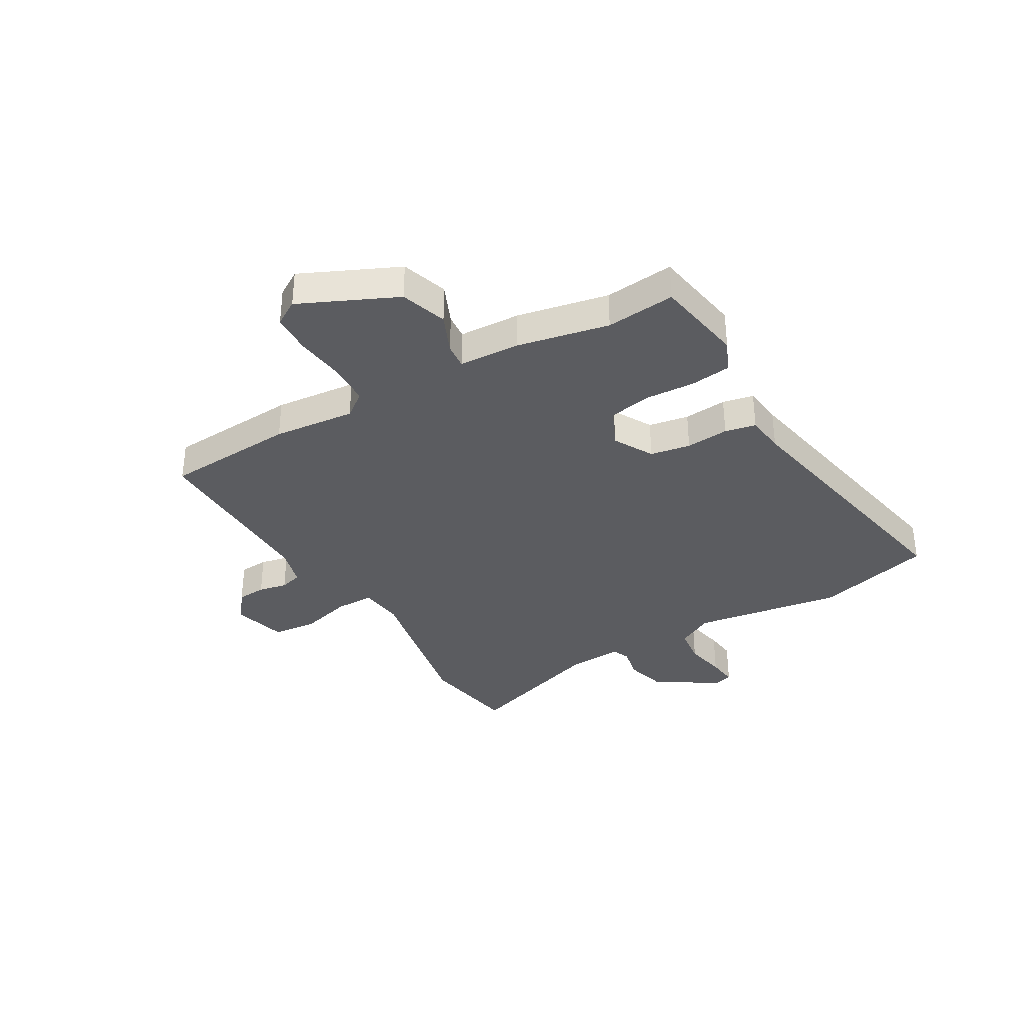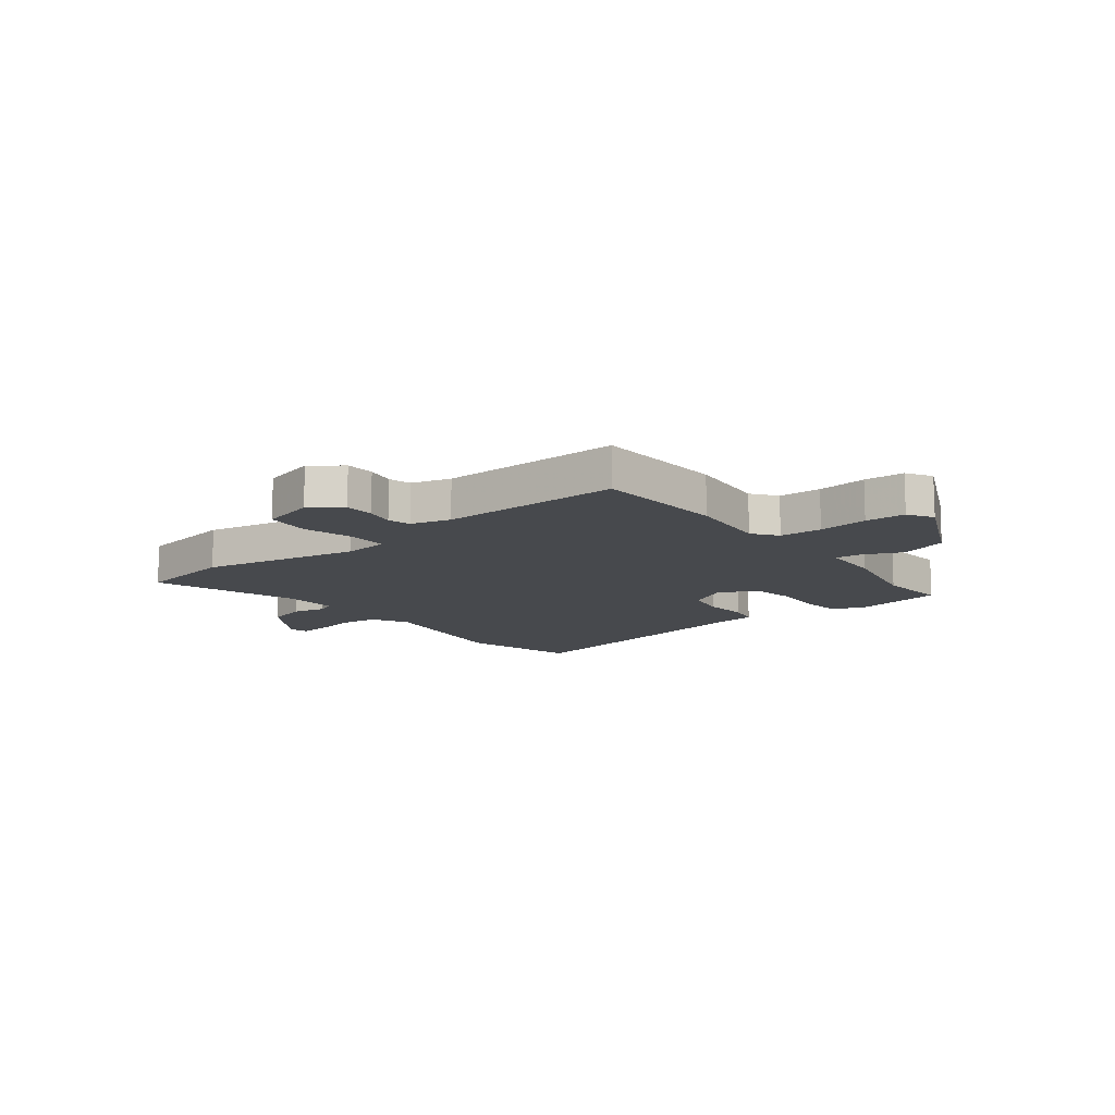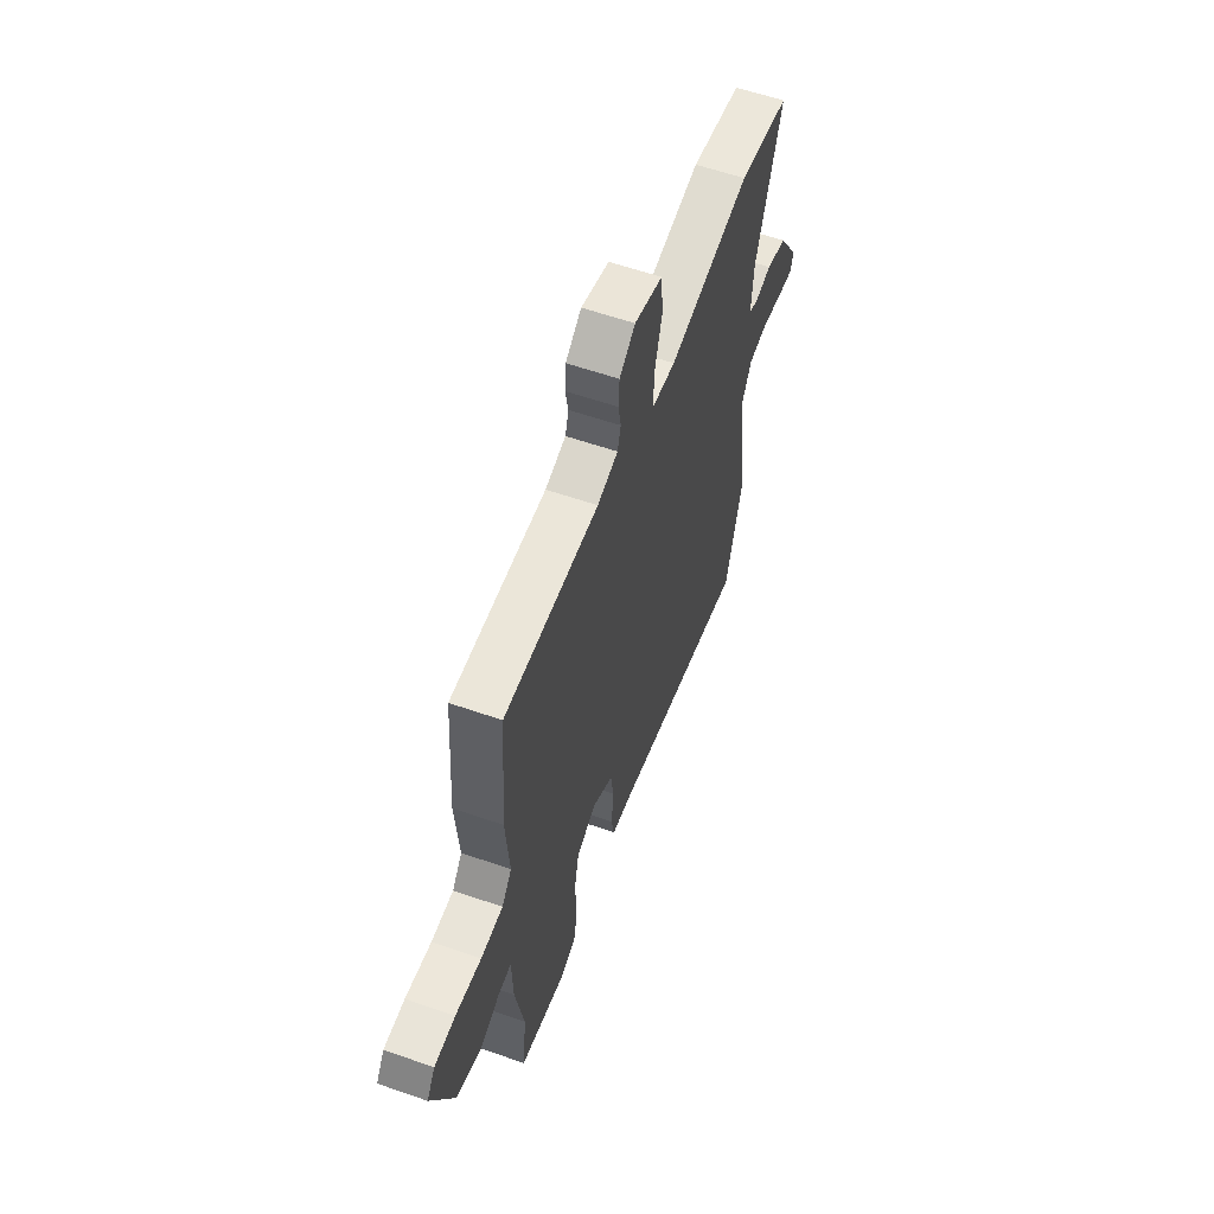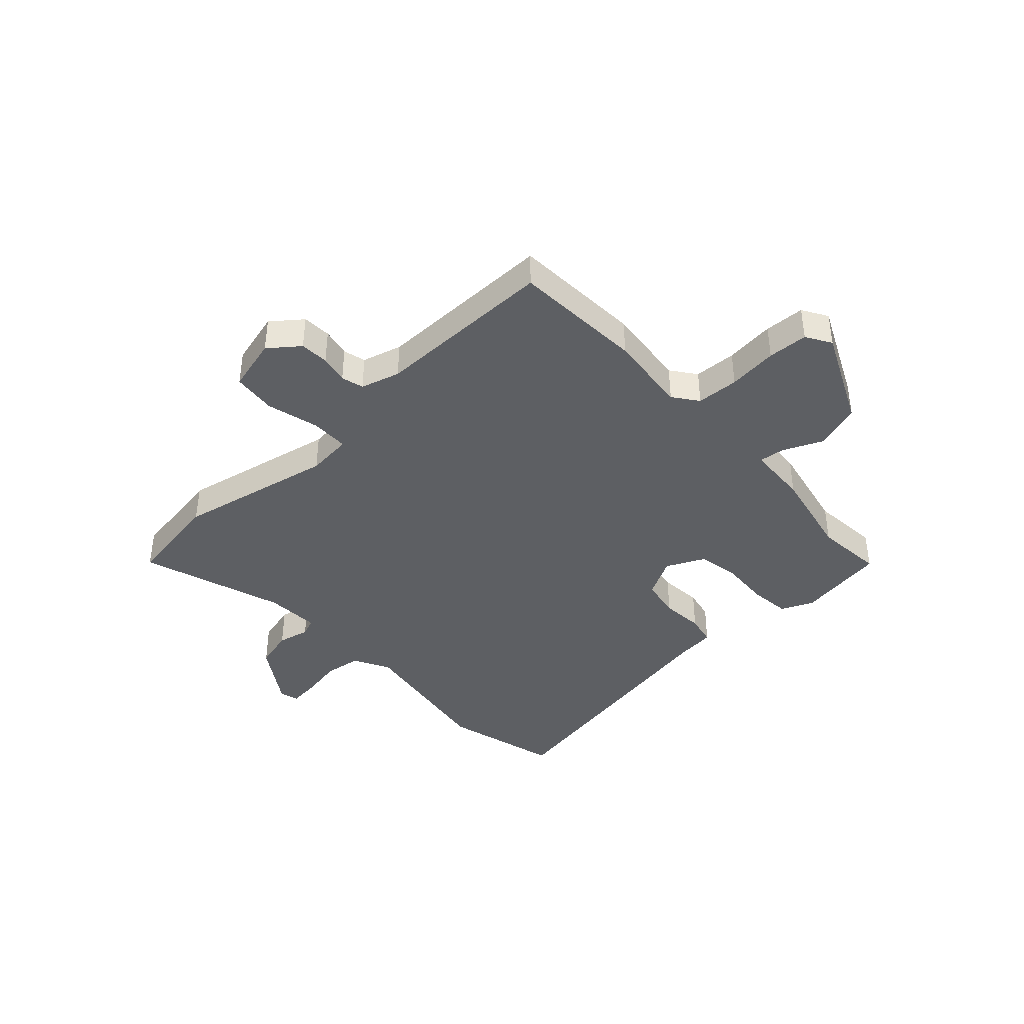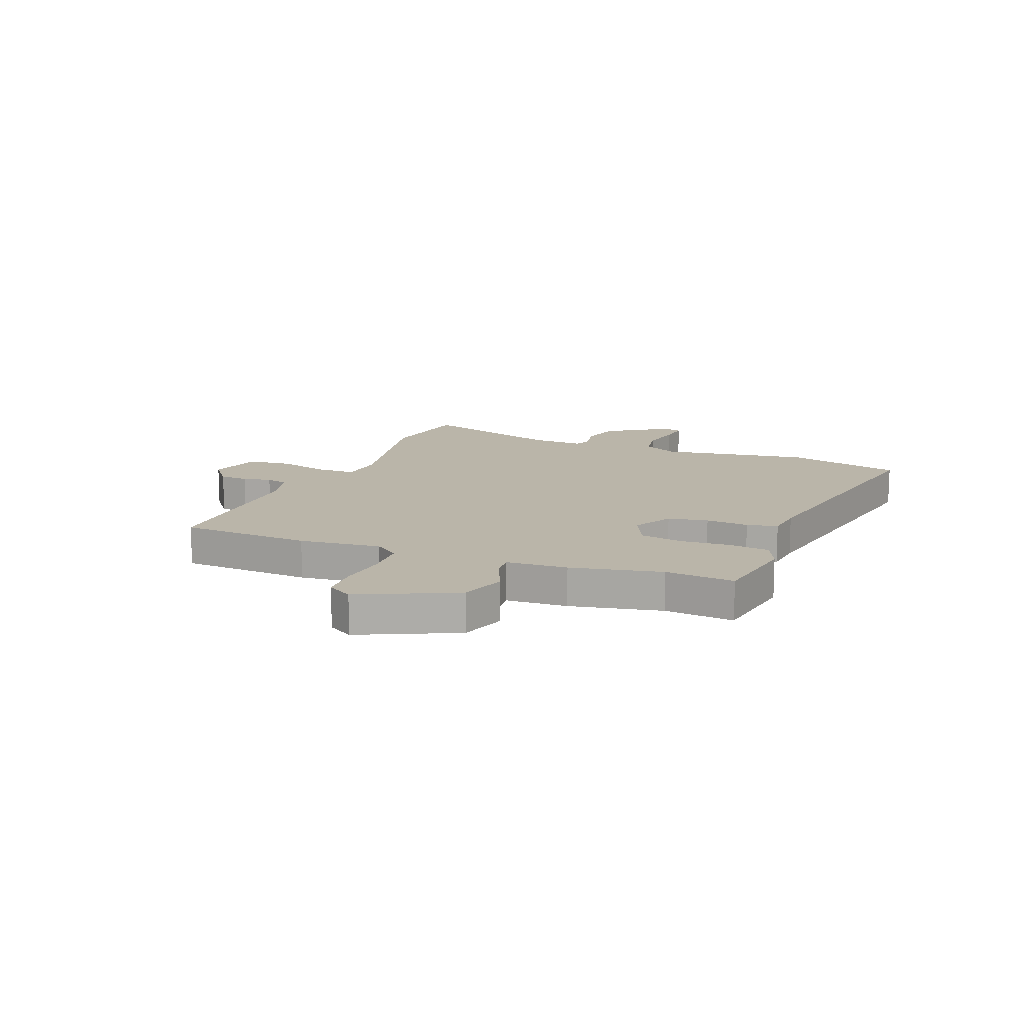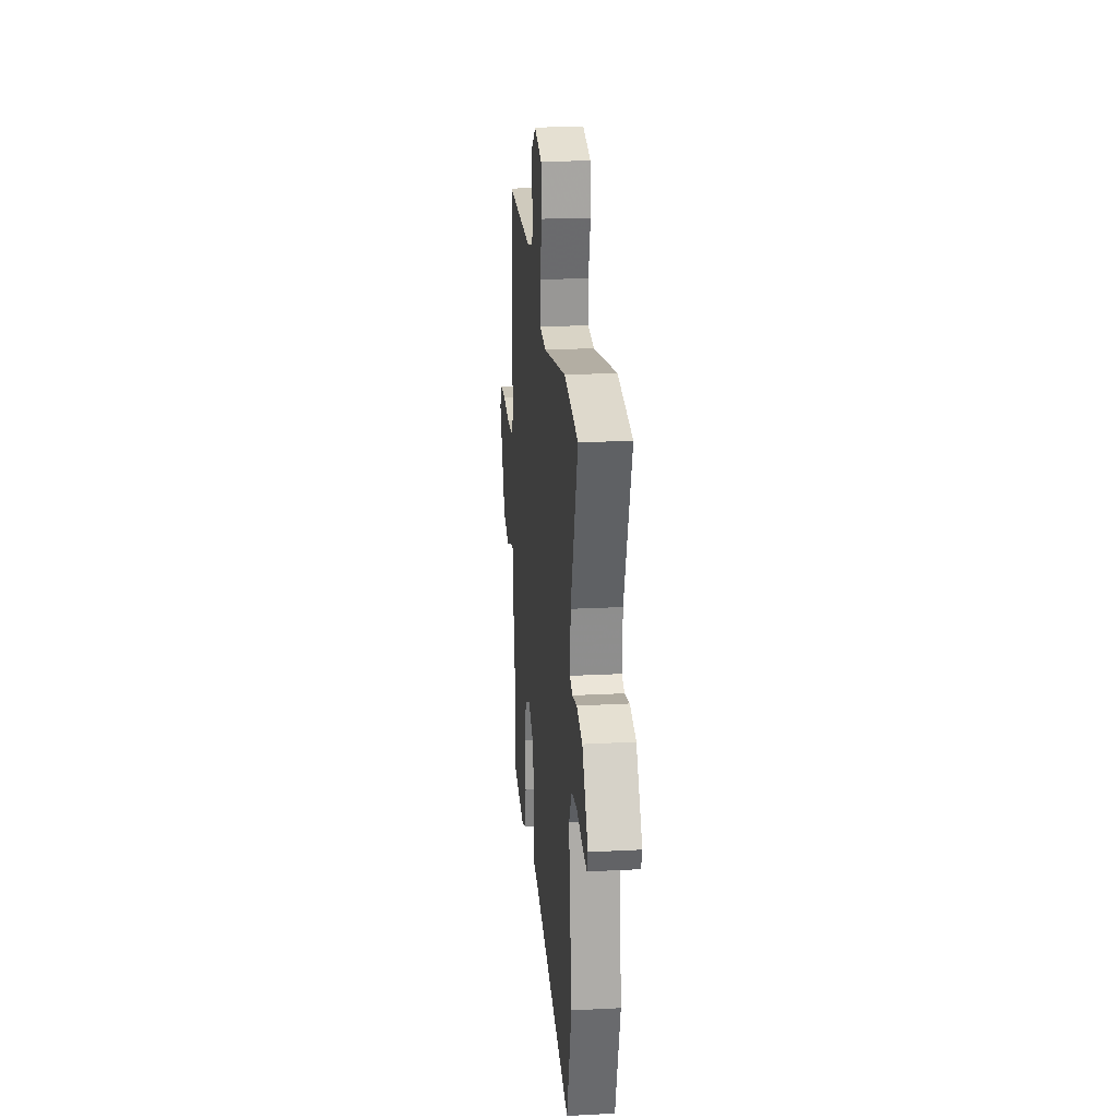
<metadata>
{"format":"obj","ext":"obj","renderer":"f3d","projection":"perspective","resolution":1024,"background":"white","views":[{"elev":-35.1,"azim":119.5,"up":"+Y"},{"elev":-12.4,"azim":37.1,"up":"+Y"},{"elev":58.5,"azim":109.8,"up":"+Z"},{"elev":-40.4,"azim":41.6,"up":"+Y"},{"elev":13.6,"azim":110.6,"up":"+Y"},{"elev":21.4,"azim":-95.3,"up":"+Z"}]}
</metadata>
<code>
v -0.604 0.07 0.481
v -0.424 0.07 0.514
v -0.133 0.07 0.461
v -0.05 0.07 0.471
v -0.051 0.07 0.542
v -0.078 0.07 0.638
v -0.071 0.07 0.719
v 0.028 0.07 0.747
v 0.084 0.07 0.705
v 0.088 0.07 0.652
v 0.078 0.07 0.599
v 0.09 0.07 0.558
v 0.163 0.07 0.539
v 0.496 0.07 0.548
v 0.514 0.07 0.307
v 0.501 0.07 0.156
v 0.536 0.07 0.111
v 0.614 0.07 0.109
v 0.705 0.07 0.121
v 0.779 0.07 0.119
v 0.808 0.07 0.073
v 0.729 0.07 -0.105
v 0.644 0.07 -0.134
v 0.57 0.07 -0.103
v 0.523 0.07 -0.099
v 0.519 0.07 -0.212
v 0.487 0.07 -0.38
v 0.501 0.07 -0.507
v 0.336 0.07 -0.537
v 0.277 0.07 -0.512
v 0.267 0.07 -0.437
v 0.271 0.07 -0.346
v 0.255 0.07 -0.268
v 0.184 0.07 -0.236
v 0.112 0.07 -0.277
v 0.1 0.07 -0.351
v 0.108 0.07 -0.43
v 0.097 0.07 -0.487
v 0.026 0.07 -0.496
v -0.472 0.07 -0.598
v -0.533 0.07 -0.384
v -0.495 0.07 -0.108
v -0.532 0.07 -0.042
v -0.601 0.07 -0.034
v -0.677 0.07 -0.05
v -0.733 0.07 -0.057
v -0.744 0.07 -0.023
v -0.67 0.07 0.094
v -0.597 0.07 0.115
v -0.538 0.07 0.103
v -0.505 0.07 0.117
v -0.512 0.07 0.217
v -0.604 0 0.481
v -0.424 0 0.514
v -0.133 0 0.461
v -0.05 0 0.471
v -0.051 0 0.542
v -0.078 0 0.638
v -0.071 0 0.719
v 0.028 0 0.747
v 0.084 0 0.705
v 0.088 0 0.652
v 0.078 0 0.599
v 0.09 0 0.558
v 0.163 0 0.539
v 0.496 0 0.548
v 0.514 0 0.307
v 0.501 0 0.156
v 0.536 0 0.111
v 0.614 0 0.109
v 0.705 0 0.121
v 0.779 0 0.119
v 0.808 0 0.073
v 0.729 0 -0.105
v 0.644 0 -0.134
v 0.57 0 -0.103
v 0.523 0 -0.099
v 0.519 0 -0.212
v 0.487 0 -0.38
v 0.501 0 -0.507
v 0.336 0 -0.537
v 0.277 0 -0.512
v 0.267 0 -0.437
v 0.271 0 -0.346
v 0.255 0 -0.268
v 0.184 0 -0.236
v 0.112 0 -0.277
v 0.1 0 -0.351
v 0.108 0 -0.43
v 0.097 0 -0.487
v 0.026 0 -0.496
v -0.472 0 -0.598
v -0.533 0 -0.384
v -0.495 0 -0.108
v -0.532 0 -0.042
v -0.601 0 -0.034
v -0.677 0 -0.05
v -0.733 0 -0.057
v -0.744 0 -0.023
v -0.67 0 0.094
v -0.597 0 0.115
v -0.538 0 0.103
v -0.505 0 0.117
v -0.512 0 0.217
f 48 49 50
f 47 48 50
f 46 47 50
f 45 46 50
f 44 45 50
f 43 44 50 51
f 42 43 51
f 39 40 41 42
f 39 42 51
f 38 39 51
f 37 38 51
f 36 37 51
f 35 36 51 52
f 30 31 32
f 29 30 32
f 28 29 32
f 27 28 32
f 27 32 33
f 26 27 33
f 25 26 33
f 22 23 24
f 21 22 24
f 20 21 24
f 19 20 24
f 18 19 24
f 17 18 24 25
f 25 33 34
f 17 25 34
f 16 17 34
f 34 35 52
f 16 34 52
f 15 16 52
f 14 15 52
f 13 14 52
f 9 10 11
f 8 9 11
f 7 8 11
f 6 7 11
f 5 6 11
f 52 1 2 3
f 52 3 4
f 13 52 4
f 12 13 4 5
f 5 11 12
f 102 101 100
f 102 100 99
f 102 99 98
f 102 98 97
f 102 97 96
f 103 102 96 95
f 103 95 94
f 94 93 92 91
f 103 94 91
f 103 91 90
f 103 90 89
f 103 89 88
f 104 103 88 87
f 84 83 82
f 84 82 81
f 84 81 80
f 84 80 79
f 85 84 79
f 85 79 78
f 85 78 77
f 76 75 74
f 76 74 73
f 76 73 72
f 76 72 71
f 76 71 70
f 77 76 70 69
f 86 85 77
f 86 77 69
f 86 69 68
f 104 87 86
f 104 86 68
f 104 68 67
f 104 67 66
f 104 66 65
f 63 62 61
f 63 61 60
f 63 60 59
f 63 59 58
f 63 58 57
f 55 54 53 104
f 56 55 104
f 56 104 65
f 57 56 65 64
f 64 63 57
f 1 53 54 2
f 2 54 55 3
f 3 55 56 4
f 4 56 57 5
f 5 57 58 6
f 6 58 59 7
f 7 59 60 8
f 8 60 61 9
f 9 61 62 10
f 10 62 63 11
f 11 63 64 12
f 12 64 65 13
f 13 65 66 14
f 14 66 67 15
f 15 67 68 16
f 16 68 69 17
f 17 69 70 18
f 18 70 71 19
f 19 71 72 20
f 20 72 73 21
f 21 73 74 22
f 22 74 75 23
f 23 75 76 24
f 24 76 77 25
f 25 77 78 26
f 26 78 79 27
f 27 79 80 28
f 28 80 81 29
f 29 81 82 30
f 30 82 83 31
f 31 83 84 32
f 32 84 85 33
f 33 85 86 34
f 34 86 87 35
f 35 87 88 36
f 36 88 89 37
f 37 89 90 38
f 38 90 91 39
f 39 91 92 40
f 40 92 93 41
f 41 93 94 42
f 42 94 95 43
f 43 95 96 44
f 44 96 97 45
f 45 97 98 46
f 46 98 99 47
f 47 99 100 48
f 48 100 101 49
f 49 101 102 50
f 50 102 103 51
f 51 103 104 52
f 52 104 53 1

</code>
